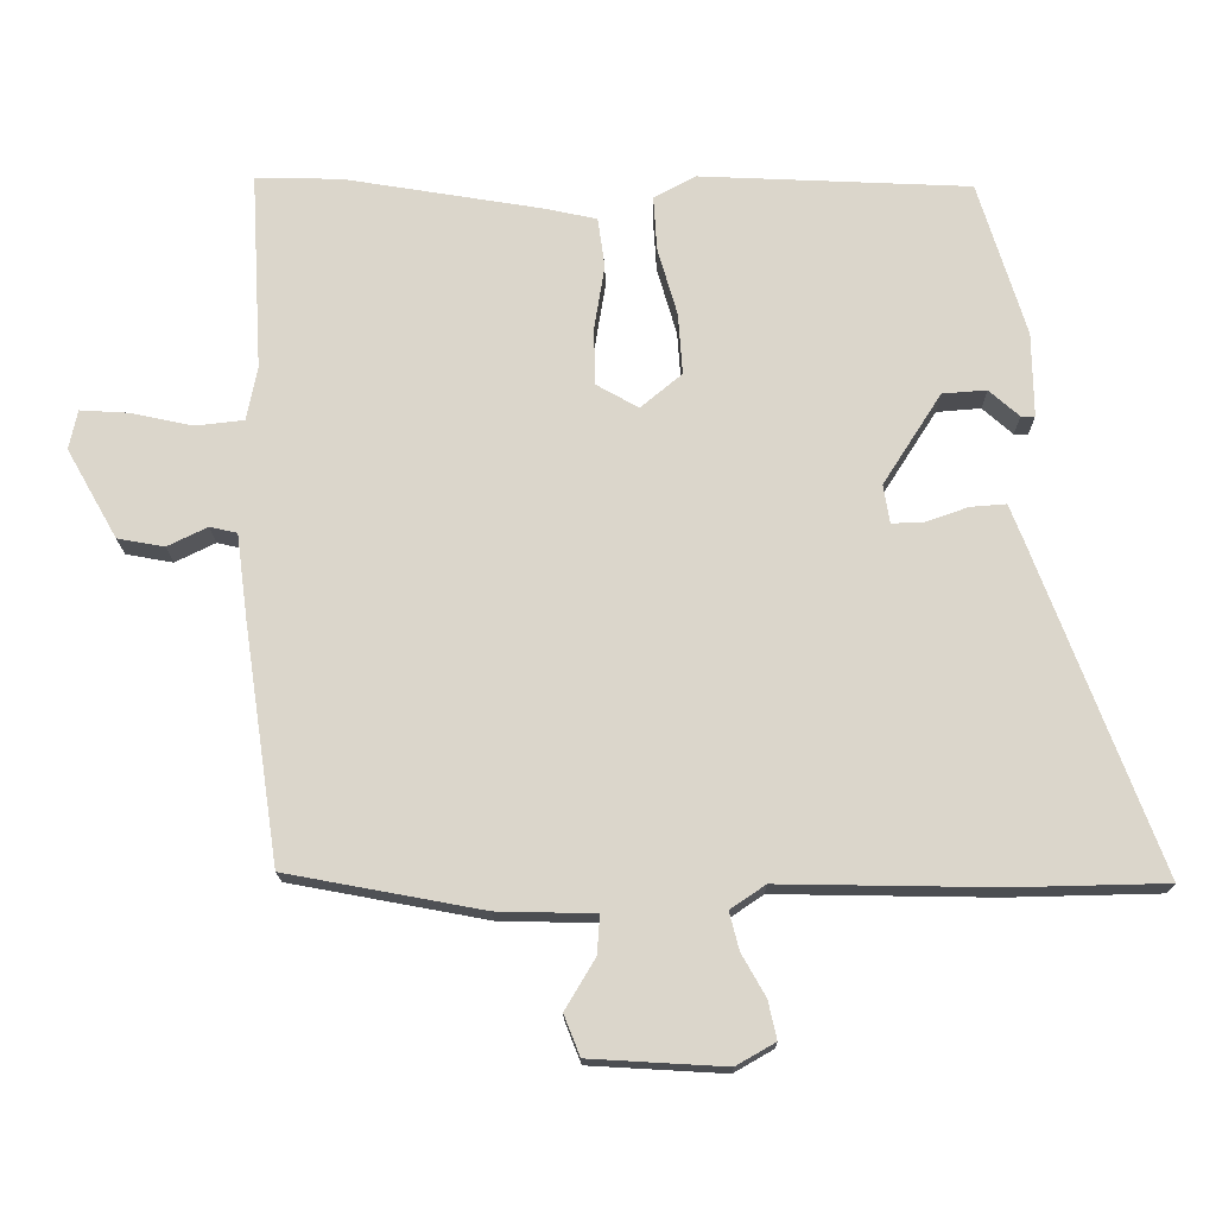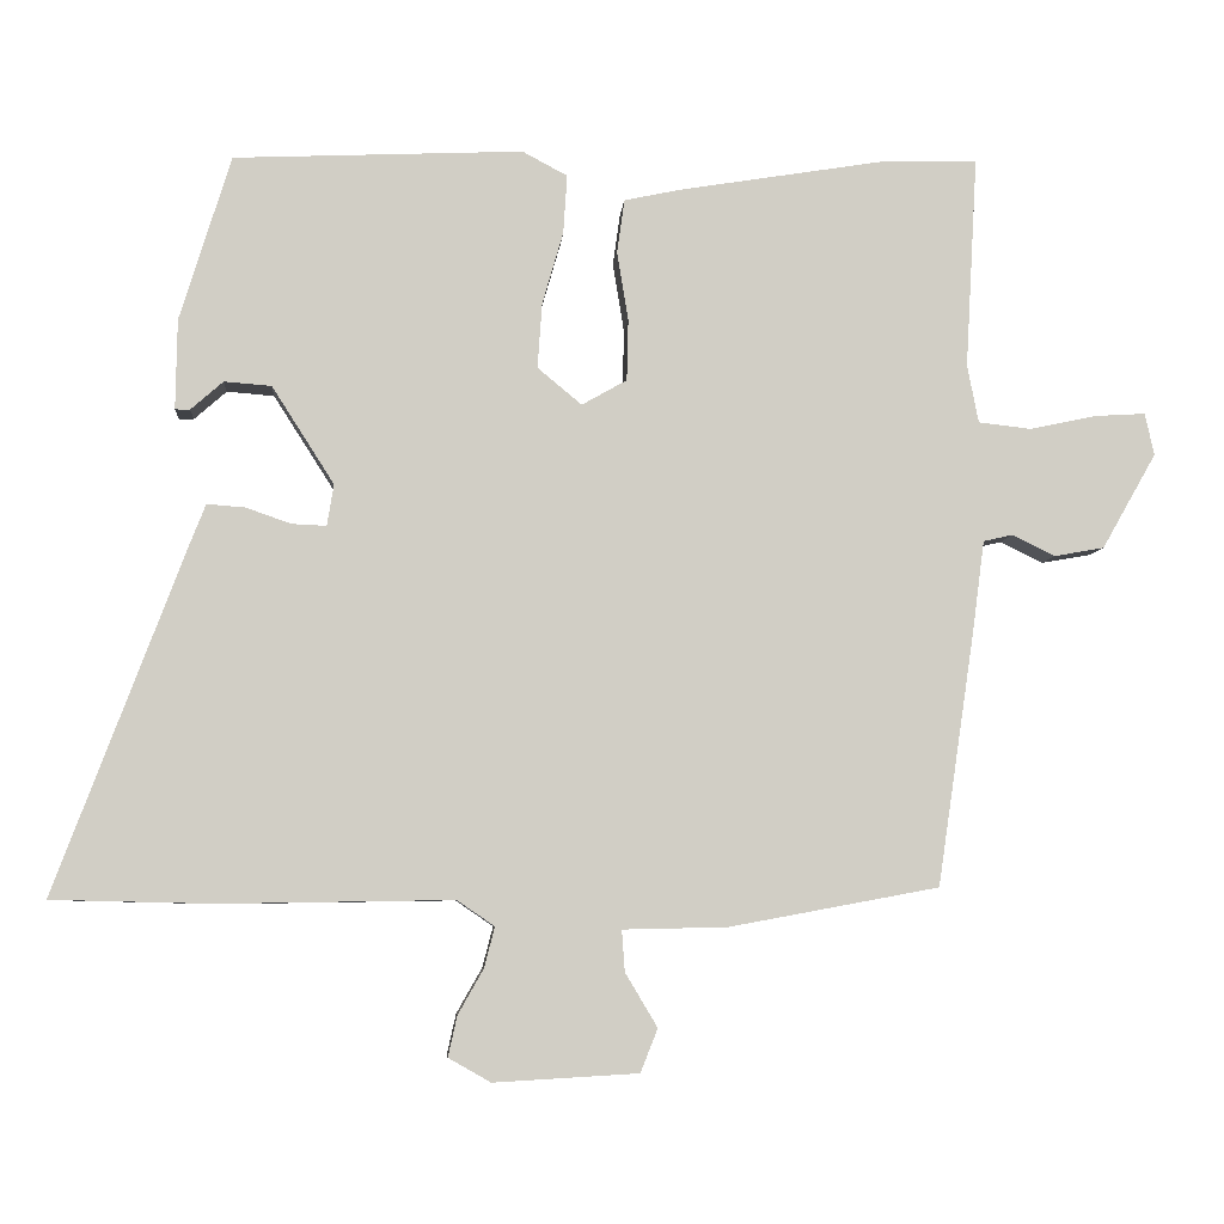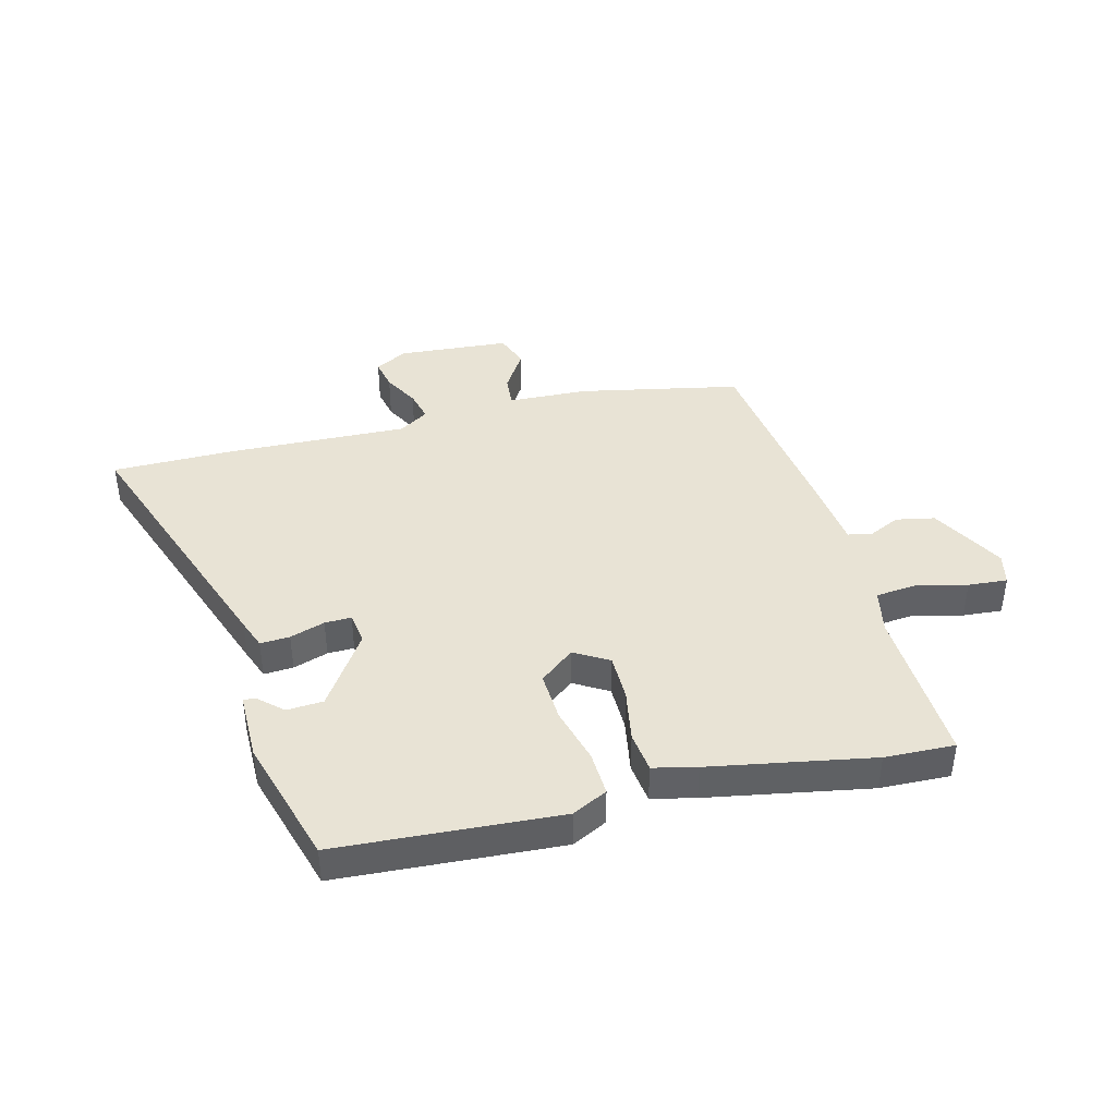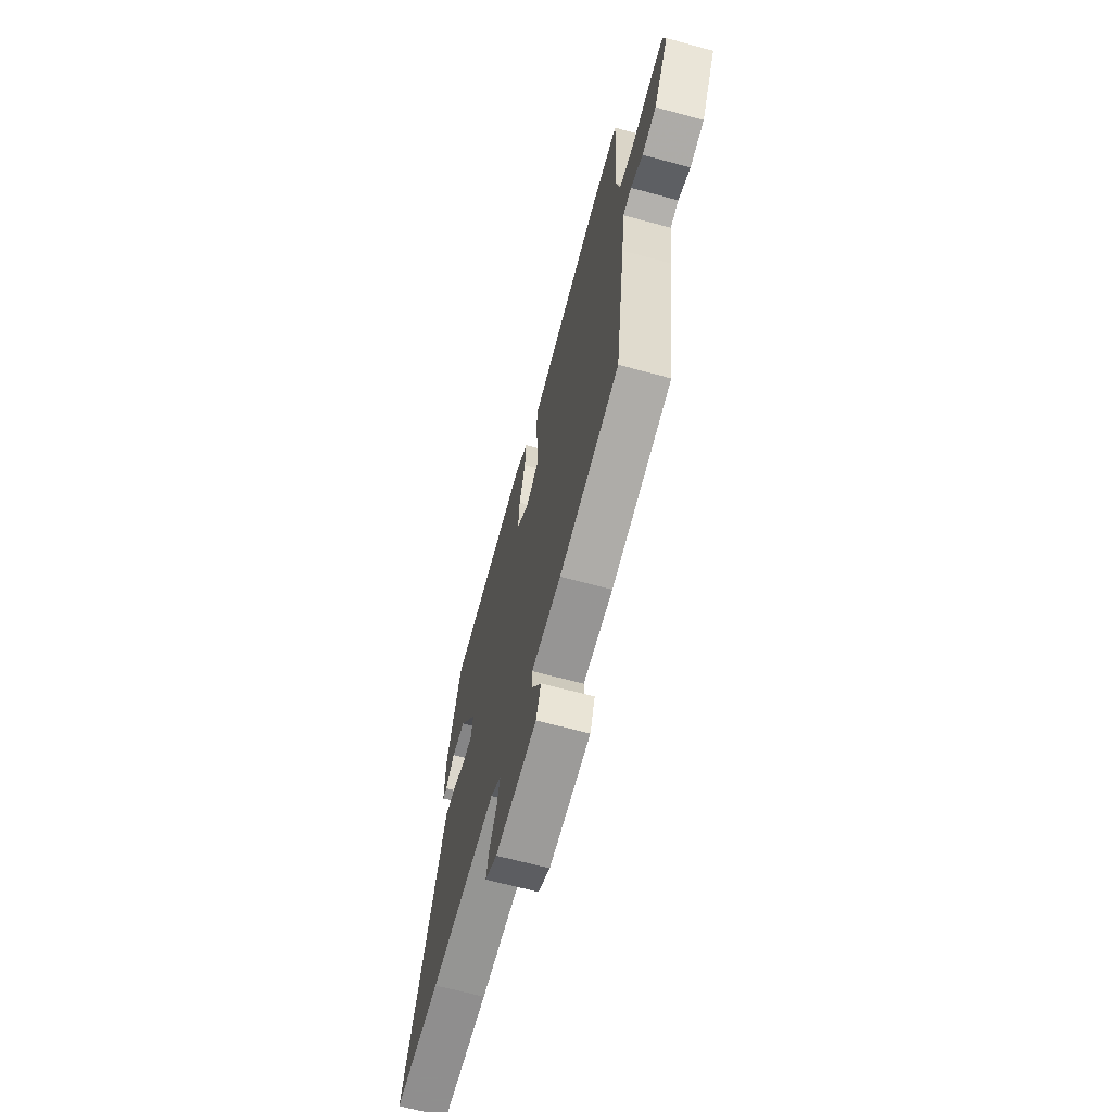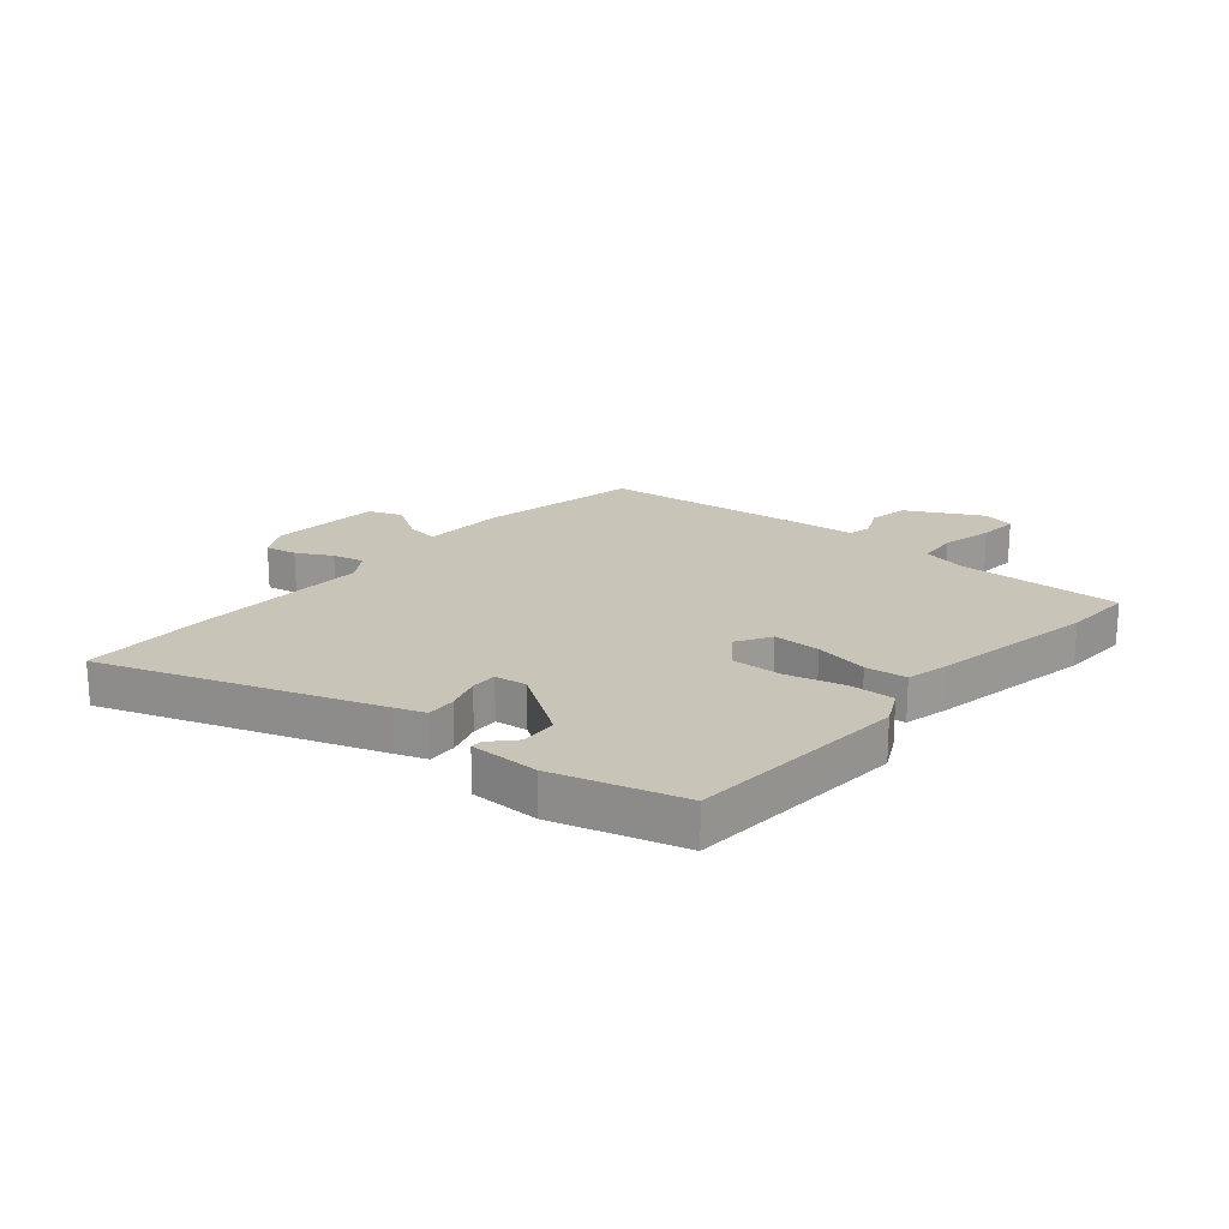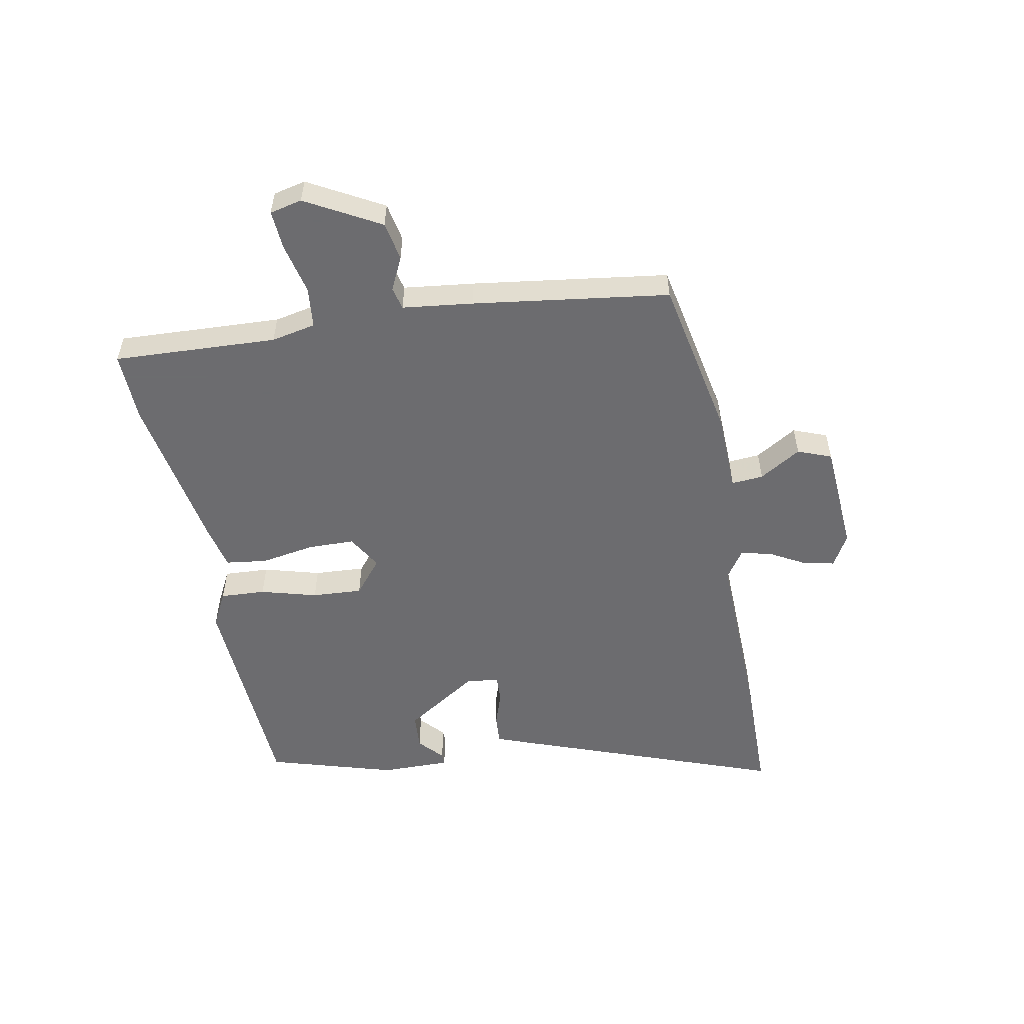
<metadata>
{"format":"obj","ext":"obj","renderer":"f3d","projection":"perspective","resolution":1024,"background":"white","views":[{"elev":-16.6,"azim":-179.5,"up":"+Z"},{"elev":-6.4,"azim":-4.5,"up":"+Z"},{"elev":41.0,"azim":-13.4,"up":"+Y"},{"elev":-66.4,"azim":74.8,"up":"+Z"},{"elev":20.2,"azim":-48.3,"up":"+Y"},{"elev":-53.8,"azim":101.3,"up":"+Y"}]}
</metadata>
<code>
v 0.438 0.07 0.499
v 0.559 0.07 0.501
v 0.543 0.07 0.219
v 0.558 0.07 0.142
v 0.628 0.07 0.134
v 0.717 0.07 0.153
v 0.785 0.07 0.157
v 0.797 0.07 0.101
v 0.725 0.07 -0.026
v 0.658 0.07 -0.038
v 0.601 0.07 -0.01
v 0.562 0.07 -0.019
v 0.546 0.07 -0.141
v 0.496 0.07 -0.479
v 0.216 0.07 -0.531
v 0.077 0.07 -0.534
v 0.081 0.07 -0.589
v 0.124 0.07 -0.661
v 0.101 0.07 -0.719
v -0.092 0.07 -0.73
v -0.148 0.07 -0.698
v -0.136 0.07 -0.644
v -0.102 0.07 -0.584
v -0.088 0.07 -0.53
v -0.138 0.07 -0.496
v -0.448 0.07 -0.501
v -0.663 0.07 -0.496
v -0.488 0.07 -0.032
v -0.468 0.07 0.019
v -0.417 0.07 0.015
v -0.357 0.07 -0.006
v -0.311 0.07 -0.008
v -0.302 0.07 0.047
v -0.385 0.07 0.177
v -0.448 0.07 0.182
v -0.491 0.07 0.144
v -0.511 0.07 0.144
v -0.509 0.07 0.264
v -0.441 0.07 0.484
v -0.056 0.07 0.501
v 0.004 0.07 0.469
v -0.001 0.07 0.391
v -0.029 0.07 0.294
v -0.035 0.07 0.207
v 0.024 0.07 0.158
v 0.084 0.07 0.192
v 0.086 0.07 0.273
v 0.071 0.07 0.366
v 0.081 0.07 0.437
v 0.156 0.07 0.453
v 0.438 0 0.499
v 0.559 0 0.501
v 0.543 0 0.219
v 0.558 0 0.142
v 0.628 0 0.134
v 0.717 0 0.153
v 0.785 0 0.157
v 0.797 0 0.101
v 0.725 0 -0.026
v 0.658 0 -0.038
v 0.601 0 -0.01
v 0.562 0 -0.019
v 0.546 0 -0.141
v 0.496 0 -0.479
v 0.216 0 -0.531
v 0.077 0 -0.534
v 0.081 0 -0.589
v 0.124 0 -0.661
v 0.101 0 -0.719
v -0.092 0 -0.73
v -0.148 0 -0.698
v -0.136 0 -0.644
v -0.102 0 -0.584
v -0.088 0 -0.53
v -0.138 0 -0.496
v -0.448 0 -0.501
v -0.663 0 -0.496
v -0.488 0 -0.032
v -0.468 0 0.019
v -0.417 0 0.015
v -0.357 0 -0.006
v -0.311 0 -0.008
v -0.302 0 0.047
v -0.385 0 0.177
v -0.448 0 0.182
v -0.491 0 0.144
v -0.511 0 0.144
v -0.509 0 0.264
v -0.441 0 0.484
v -0.056 0 0.501
v 0.004 0 0.469
v -0.001 0 0.391
v -0.029 0 0.294
v -0.035 0 0.207
v 0.024 0 0.158
v 0.084 0 0.192
v 0.086 0 0.273
v 0.071 0 0.366
v 0.081 0 0.437
v 0.156 0 0.453
f 1 2 3
f 50 1 3
f 49 50 3
f 48 49 3
f 47 48 3
f 46 47 3 4
f 45 46 4 5
f 41 42 43
f 40 41 43
f 39 40 43
f 38 39 43
f 38 43 44
f 35 36 37 38
f 38 44 45
f 35 38 45
f 34 35 45
f 29 30 31
f 28 29 31
f 27 28 31
f 26 27 31
f 25 26 31
f 24 25 31 32
f 21 22 23
f 20 21 23
f 19 20 23
f 18 19 23
f 17 18 23
f 16 17 23 24
f 24 32 33
f 16 24 33
f 15 16 33
f 14 15 33
f 13 14 33
f 12 13 33
f 9 10 11
f 8 9 11
f 7 8 11
f 6 7 11
f 5 6 11
f 11 12 33
f 5 11 33
f 45 5 33
f 33 34 45
f 53 52 51
f 53 51 100
f 53 100 99
f 53 99 98
f 53 98 97
f 54 53 97 96
f 55 54 96 95
f 93 92 91
f 93 91 90
f 93 90 89
f 93 89 88
f 94 93 88
f 88 87 86 85
f 95 94 88
f 95 88 85
f 95 85 84
f 81 80 79
f 81 79 78
f 81 78 77
f 81 77 76
f 81 76 75
f 82 81 75 74
f 73 72 71
f 73 71 70
f 73 70 69
f 73 69 68
f 73 68 67
f 74 73 67 66
f 83 82 74
f 83 74 66
f 83 66 65
f 83 65 64
f 83 64 63
f 83 63 62
f 61 60 59
f 61 59 58
f 61 58 57
f 61 57 56
f 61 56 55
f 83 62 61
f 83 61 55
f 83 55 95
f 95 84 83
f 1 51 52 2
f 2 52 53 3
f 3 53 54 4
f 4 54 55 5
f 5 55 56 6
f 6 56 57 7
f 7 57 58 8
f 8 58 59 9
f 9 59 60 10
f 10 60 61 11
f 11 61 62 12
f 12 62 63 13
f 13 63 64 14
f 14 64 65 15
f 15 65 66 16
f 16 66 67 17
f 17 67 68 18
f 18 68 69 19
f 19 69 70 20
f 20 70 71 21
f 21 71 72 22
f 22 72 73 23
f 23 73 74 24
f 24 74 75 25
f 25 75 76 26
f 26 76 77 27
f 27 77 78 28
f 28 78 79 29
f 29 79 80 30
f 30 80 81 31
f 31 81 82 32
f 32 82 83 33
f 33 83 84 34
f 34 84 85 35
f 35 85 86 36
f 36 86 87 37
f 37 87 88 38
f 38 88 89 39
f 39 89 90 40
f 40 90 91 41
f 41 91 92 42
f 42 92 93 43
f 43 93 94 44
f 44 94 95 45
f 45 95 96 46
f 46 96 97 47
f 47 97 98 48
f 48 98 99 49
f 49 99 100 50
f 50 100 51 1

</code>
